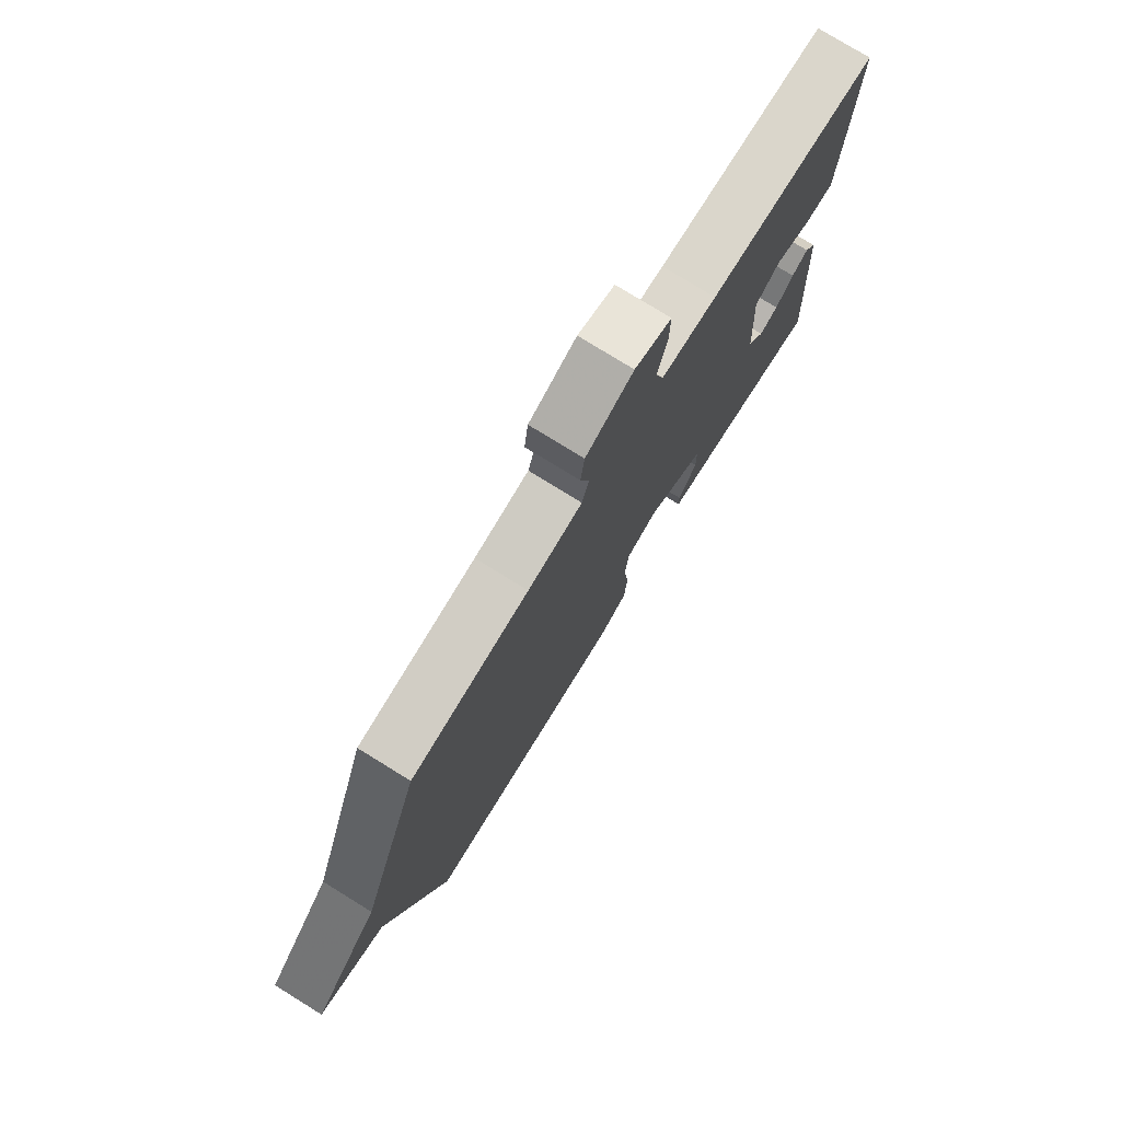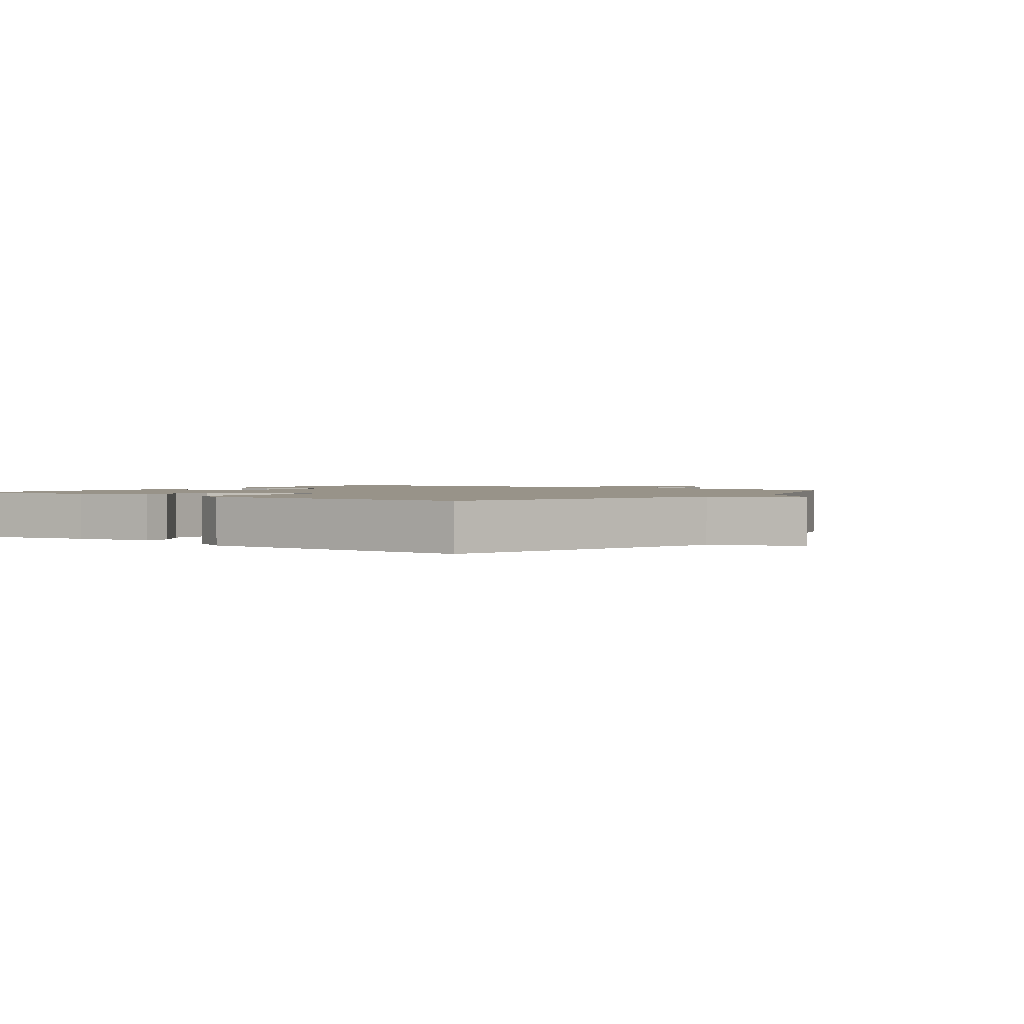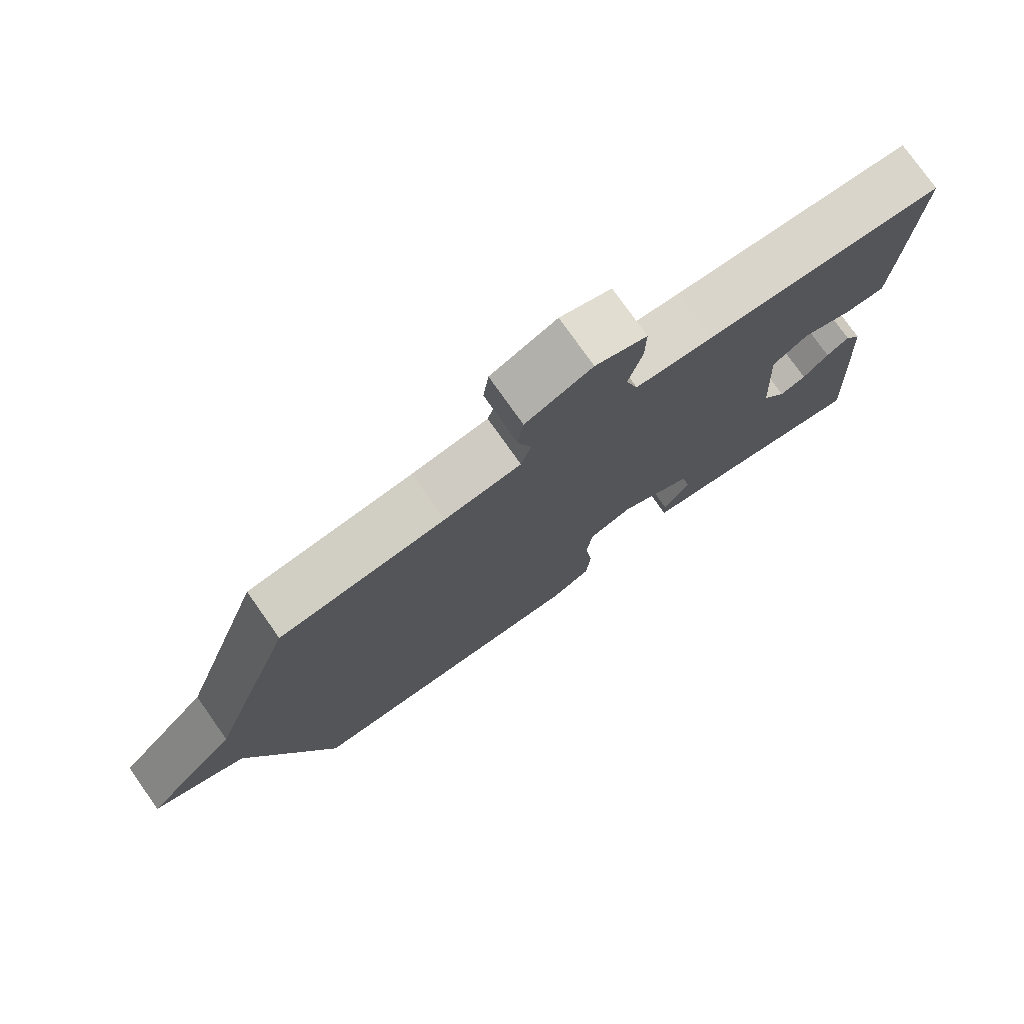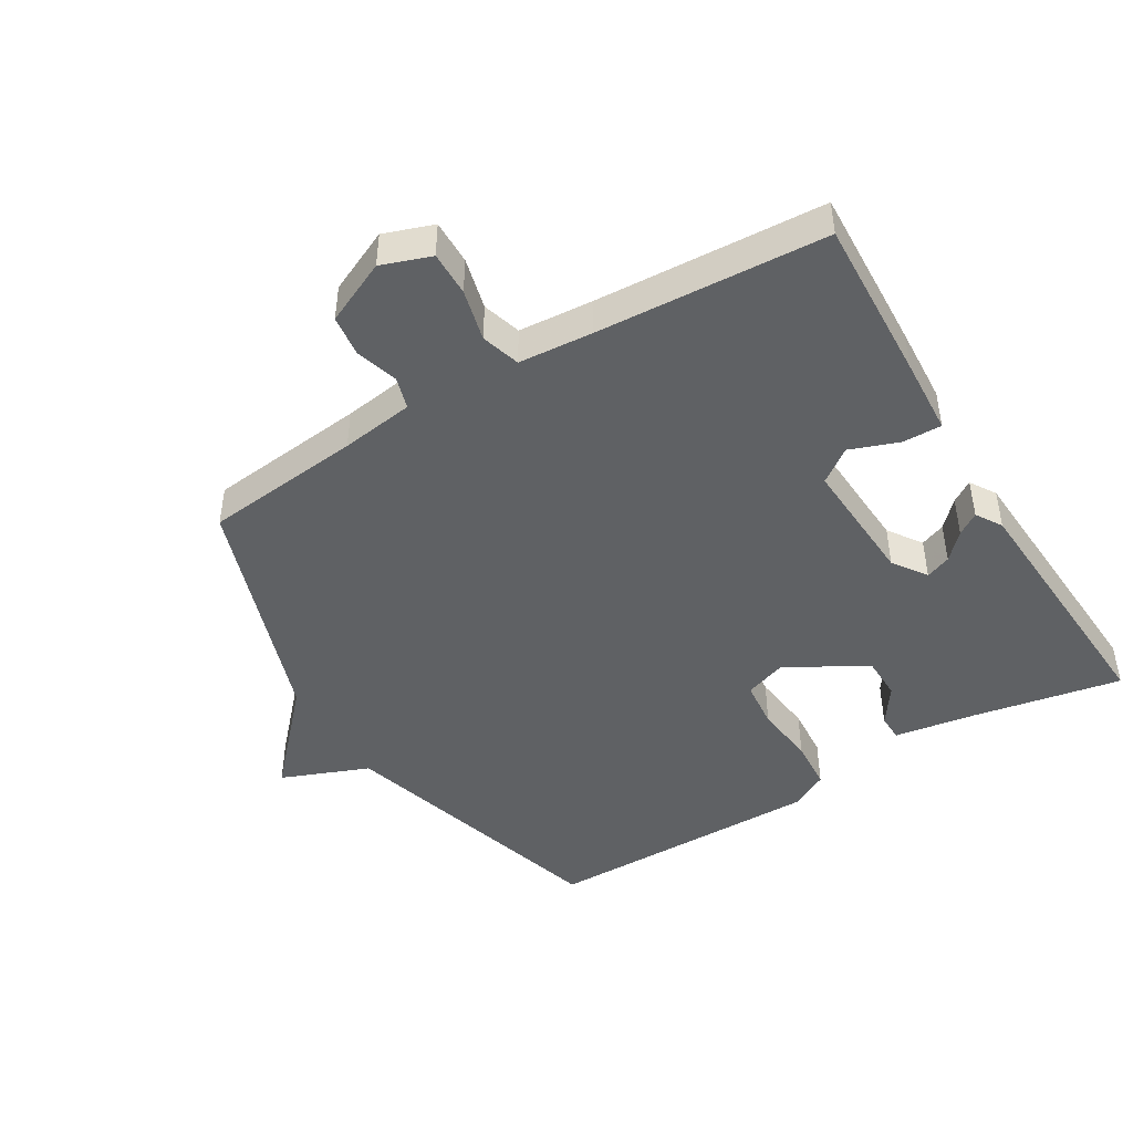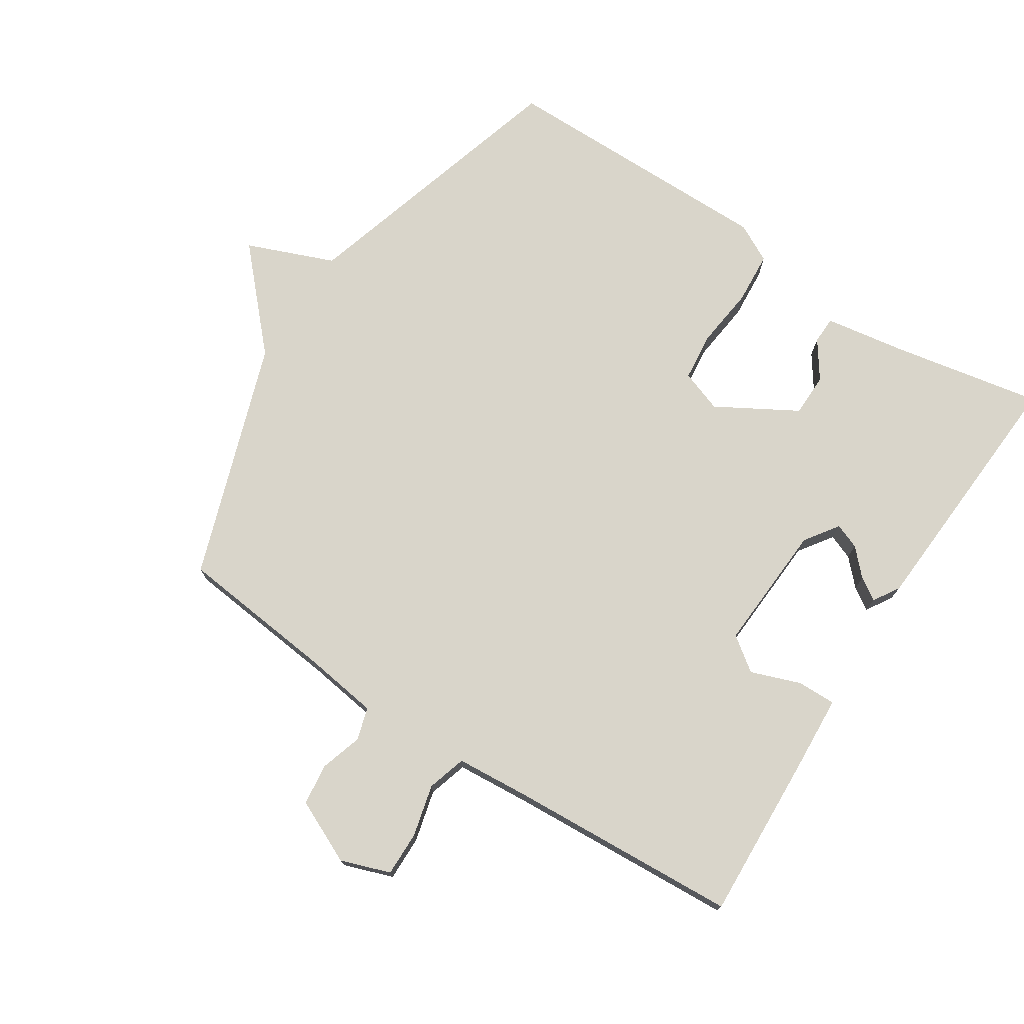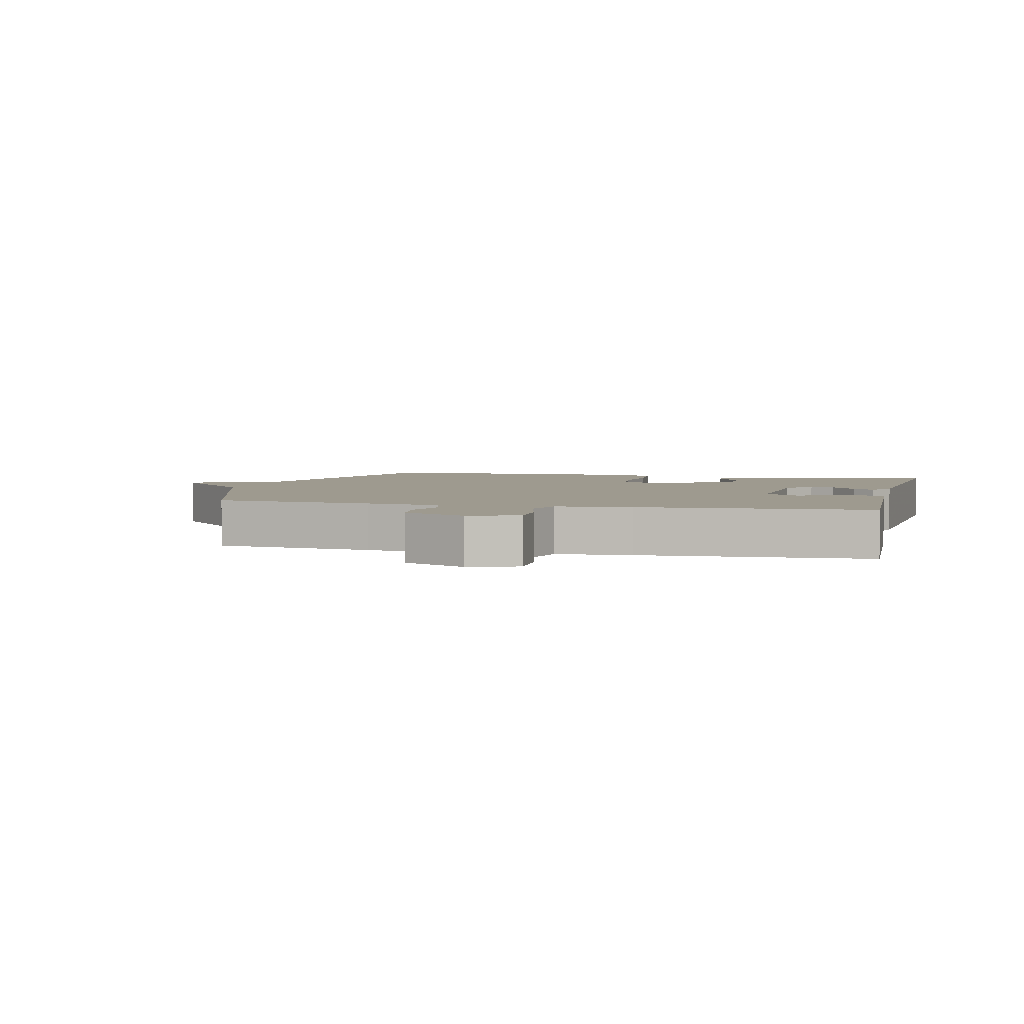
<metadata>
{"format":"obj","ext":"obj","renderer":"f3d","projection":"perspective","resolution":1024,"background":"white","views":[{"elev":77.1,"azim":-58.3,"up":"+Z"},{"elev":1.6,"azim":-143.7,"up":"+Y"},{"elev":77.0,"azim":-35.2,"up":"+Z"},{"elev":-45.6,"azim":31.1,"up":"+Y"},{"elev":74.5,"azim":33.0,"up":"+Y"},{"elev":3.6,"azim":13.9,"up":"+Y"}]}
</metadata>
<code>
v 0.5 0.07 -0.5
v 0.269 0.07 -0.456
v 0.144 0.07 -0.436
v 0.143 0.07 -0.394
v 0.183 0.07 -0.336
v 0.182 0.07 -0.269
v 0.059 0.07 -0.198
v -0.006 0.07 -0.221
v -0.014 0.07 -0.296
v -0.003 0.07 -0.391
v -0.009 0.07 -0.471
v -0.068 0.07 -0.502
v -0.5 0.07 -0.5
v -0.626 0.07 -0.066
v -0.761 0.07 -0.012
v -0.626 0.07 0.134
v -0.5 0.07 0.5
v -0.255 0.07 0.526
v -0.142 0.07 0.542
v -0.127 0.07 0.592
v -0.147 0.07 0.657
v -0.139 0.07 0.721
v -0.041 0.07 0.766
v 0.035 0.07 0.739
v 0.034 0.07 0.67
v 0.014 0.07 0.59
v 0.032 0.07 0.53
v 0.147 0.07 0.521
v 0.5 0.07 0.5
v 0.488 0.07 0.245
v 0.481 0.07 0.126
v 0.421 0.07 0.127
v 0.345 0.07 0.155
v 0.293 0.07 0.117
v 0.304 0.07 -0.081
v 0.34 0.07 -0.133
v 0.379 0.07 -0.118
v 0.417 0.07 -0.078
v 0.451 0.07 -0.056
v 0.476 0.07 -0.096
v 0.5 0 -0.5
v 0.269 0 -0.456
v 0.144 0 -0.436
v 0.143 0 -0.394
v 0.183 0 -0.336
v 0.182 0 -0.269
v 0.059 0 -0.198
v -0.006 0 -0.221
v -0.014 0 -0.296
v -0.003 0 -0.391
v -0.009 0 -0.471
v -0.068 0 -0.502
v -0.5 0 -0.5
v -0.626 0 -0.066
v -0.761 0 -0.012
v -0.626 0 0.134
v -0.5 0 0.5
v -0.255 0 0.526
v -0.142 0 0.542
v -0.127 0 0.592
v -0.147 0 0.657
v -0.139 0 0.721
v -0.041 0 0.766
v 0.035 0 0.739
v 0.034 0 0.67
v 0.014 0 0.59
v 0.032 0 0.53
v 0.147 0 0.521
v 0.5 0 0.5
v 0.488 0 0.245
v 0.481 0 0.126
v 0.421 0 0.127
v 0.345 0 0.155
v 0.293 0 0.117
v 0.304 0 -0.081
v 0.34 0 -0.133
v 0.379 0 -0.118
v 0.417 0 -0.078
v 0.451 0 -0.056
v 0.476 0 -0.096
f 40 1 2
f 39 40 2
f 38 39 2
f 37 38 2
f 3 4 5
f 2 3 5
f 37 2 5
f 36 37 5
f 35 36 5 6
f 34 35 6 7
f 31 32 33
f 30 31 33
f 29 30 33
f 28 29 33
f 27 28 33 34
f 24 25 26
f 23 24 26
f 22 23 26
f 21 22 26
f 20 21 26
f 19 20 26 27
f 34 7 8
f 27 34 8
f 19 27 8
f 18 19 8
f 14 15 16
f 16 17 18
f 14 16 18
f 13 14 18
f 12 13 18
f 11 12 18
f 10 11 18
f 9 10 18
f 8 9 18
f 42 41 80
f 42 80 79
f 42 79 78
f 42 78 77
f 45 44 43
f 45 43 42
f 45 42 77
f 45 77 76
f 46 45 76 75
f 47 46 75 74
f 73 72 71
f 73 71 70
f 73 70 69
f 73 69 68
f 74 73 68 67
f 66 65 64
f 66 64 63
f 66 63 62
f 66 62 61
f 66 61 60
f 67 66 60 59
f 48 47 74
f 48 74 67
f 48 67 59
f 48 59 58
f 56 55 54
f 58 57 56
f 58 56 54
f 58 54 53
f 58 53 52
f 58 52 51
f 58 51 50
f 58 50 49
f 58 49 48
f 1 41 42 2
f 2 42 43 3
f 3 43 44 4
f 4 44 45 5
f 5 45 46 6
f 6 46 47 7
f 7 47 48 8
f 8 48 49 9
f 9 49 50 10
f 10 50 51 11
f 11 51 52 12
f 12 52 53 13
f 13 53 54 14
f 14 54 55 15
f 15 55 56 16
f 16 56 57 17
f 17 57 58 18
f 18 58 59 19
f 19 59 60 20
f 20 60 61 21
f 21 61 62 22
f 22 62 63 23
f 23 63 64 24
f 24 64 65 25
f 25 65 66 26
f 26 66 67 27
f 27 67 68 28
f 28 68 69 29
f 29 69 70 30
f 30 70 71 31
f 31 71 72 32
f 32 72 73 33
f 33 73 74 34
f 34 74 75 35
f 35 75 76 36
f 36 76 77 37
f 37 77 78 38
f 38 78 79 39
f 39 79 80 40
f 40 80 41 1

</code>
